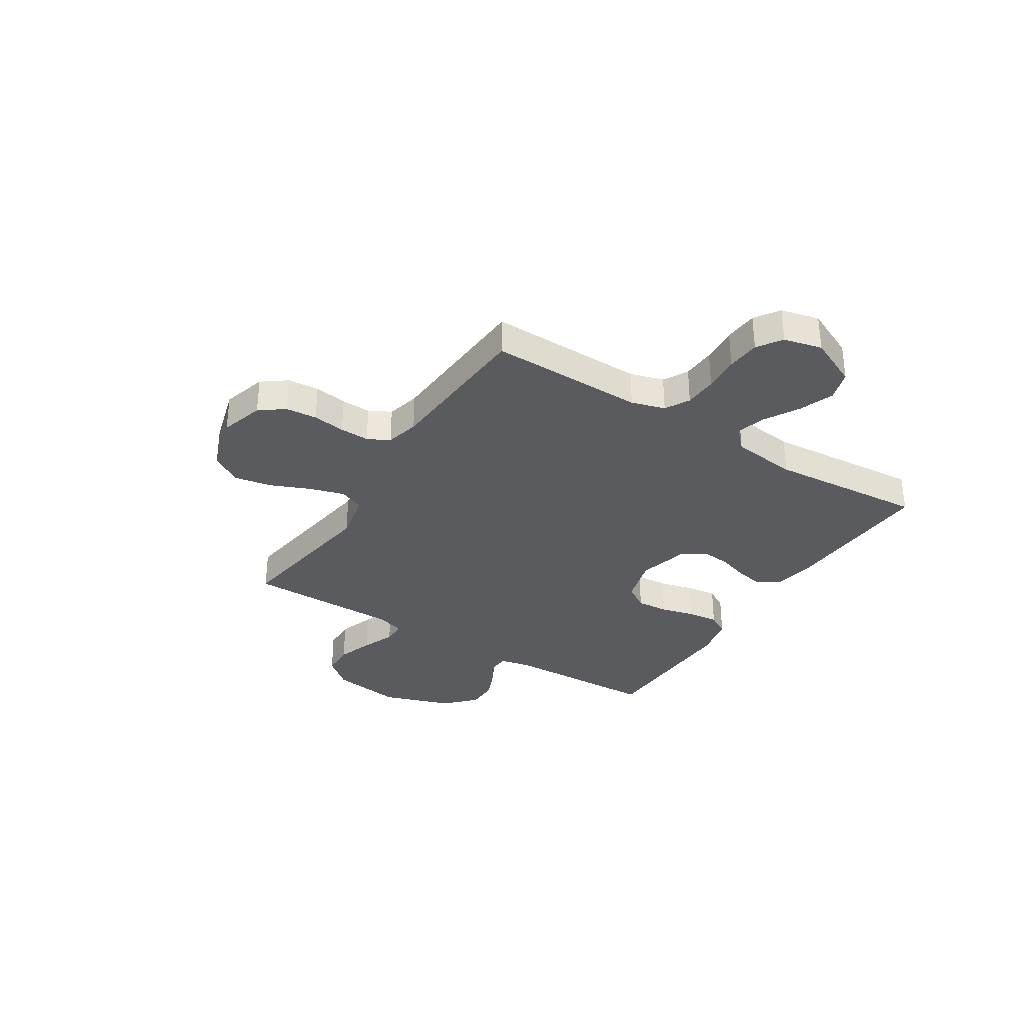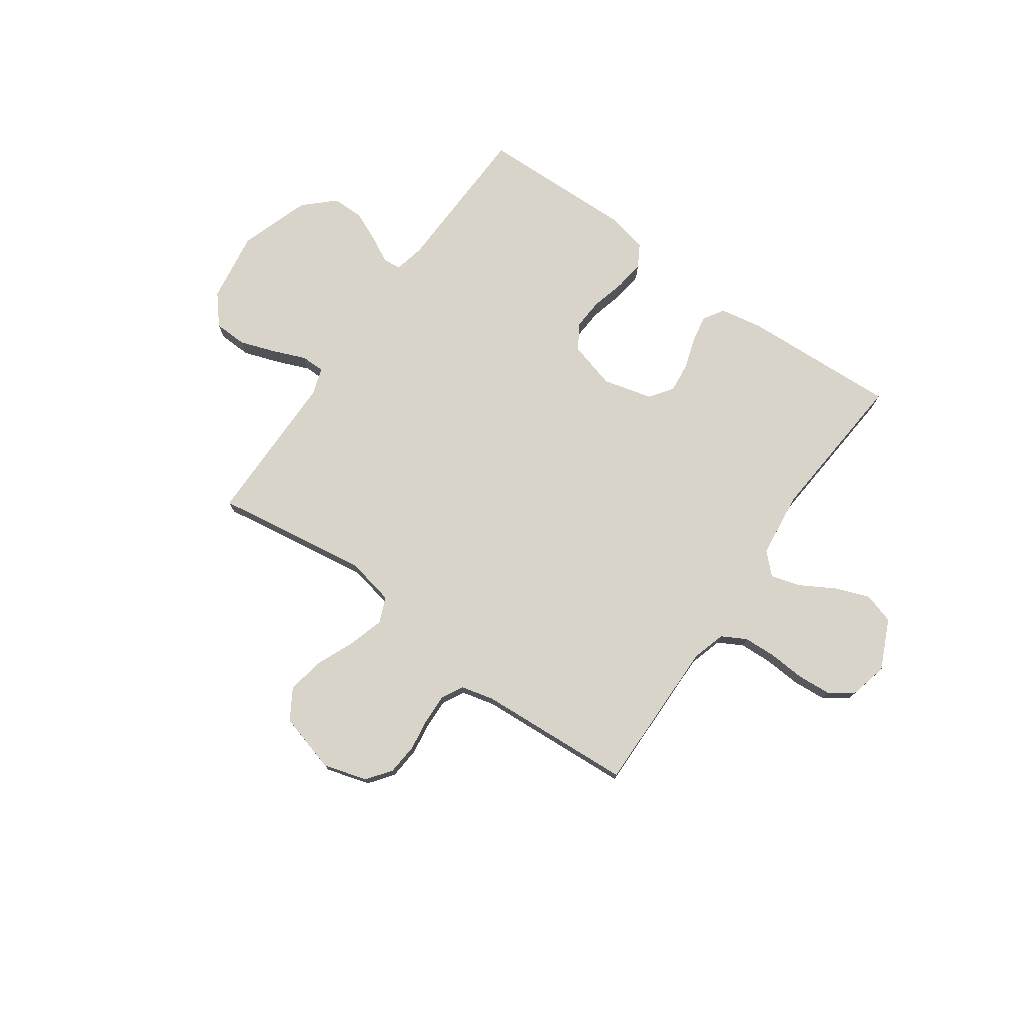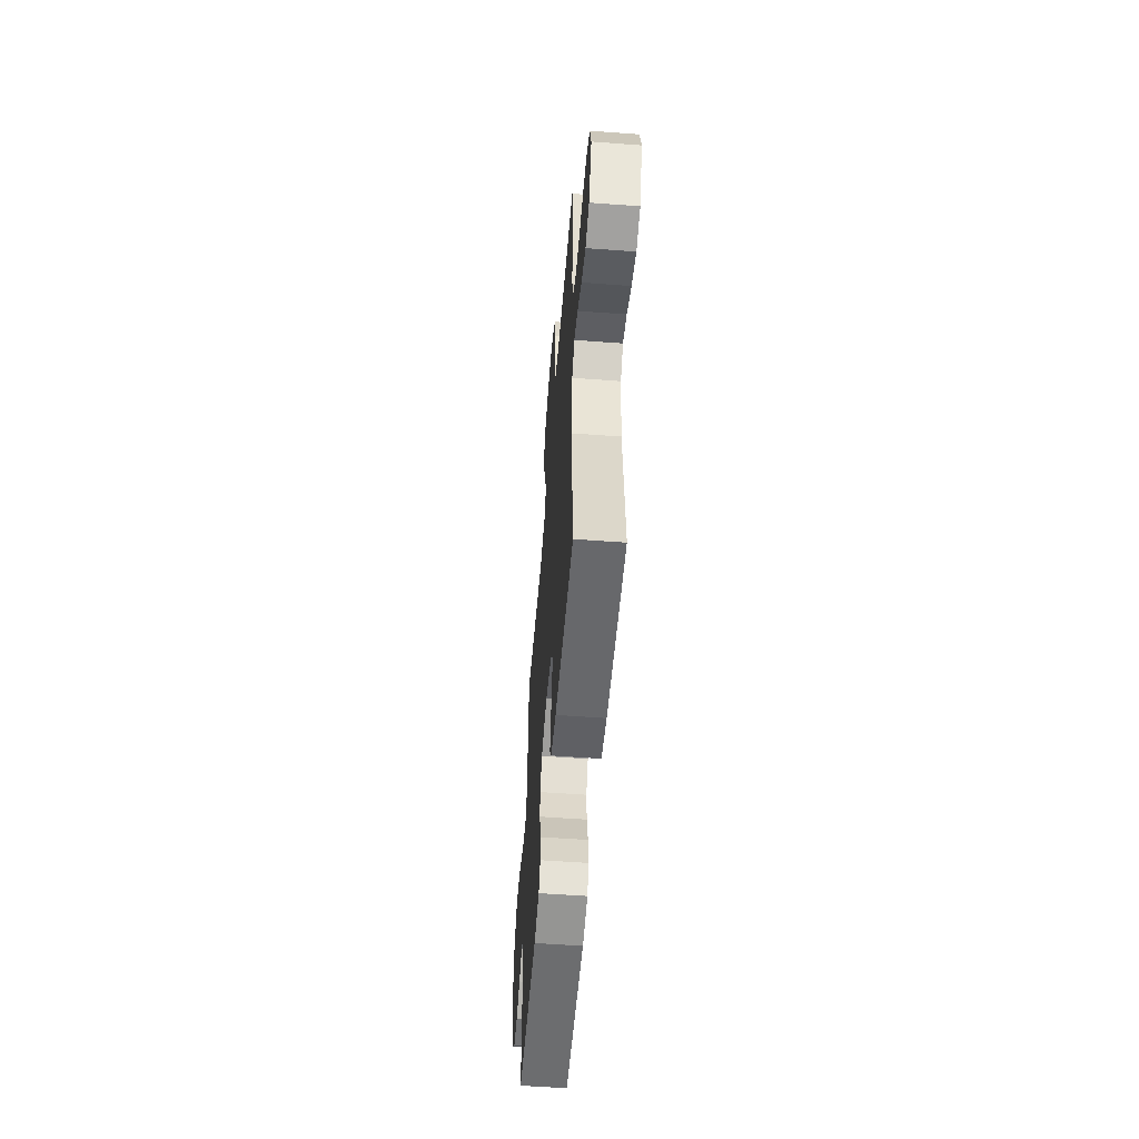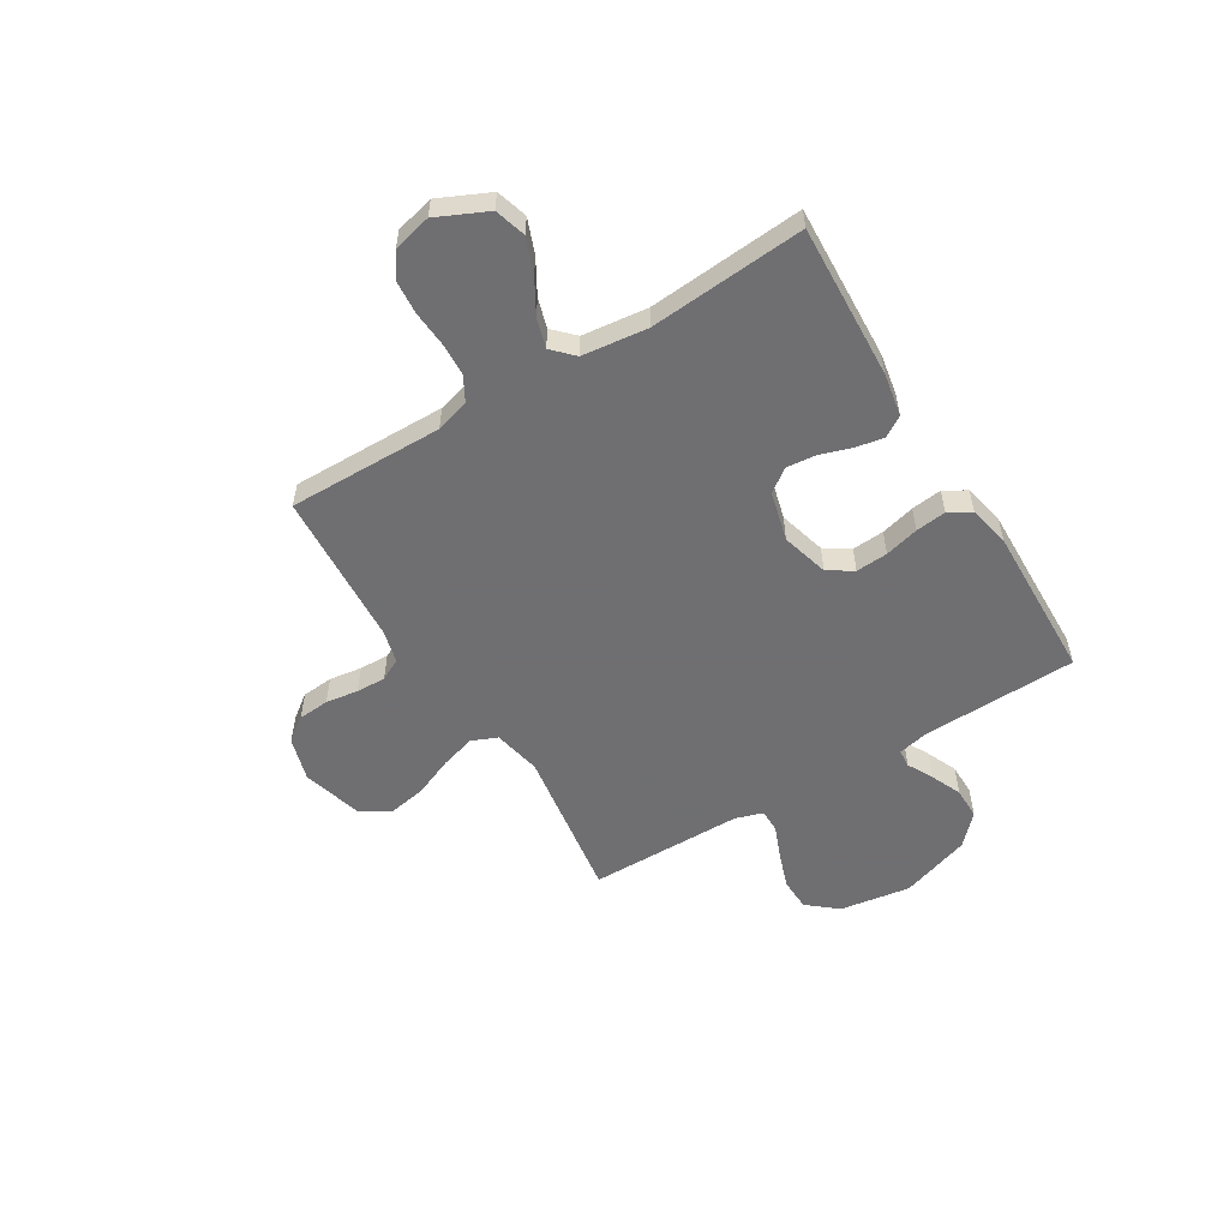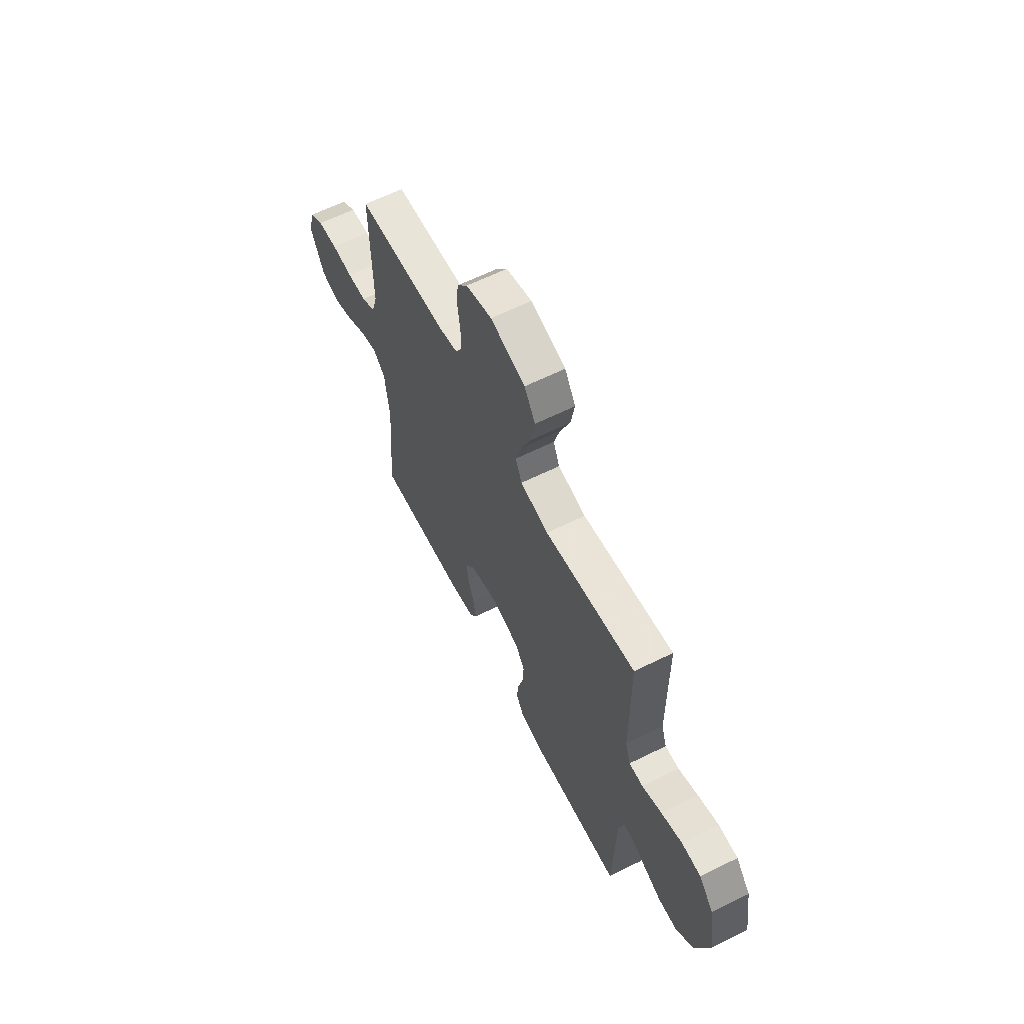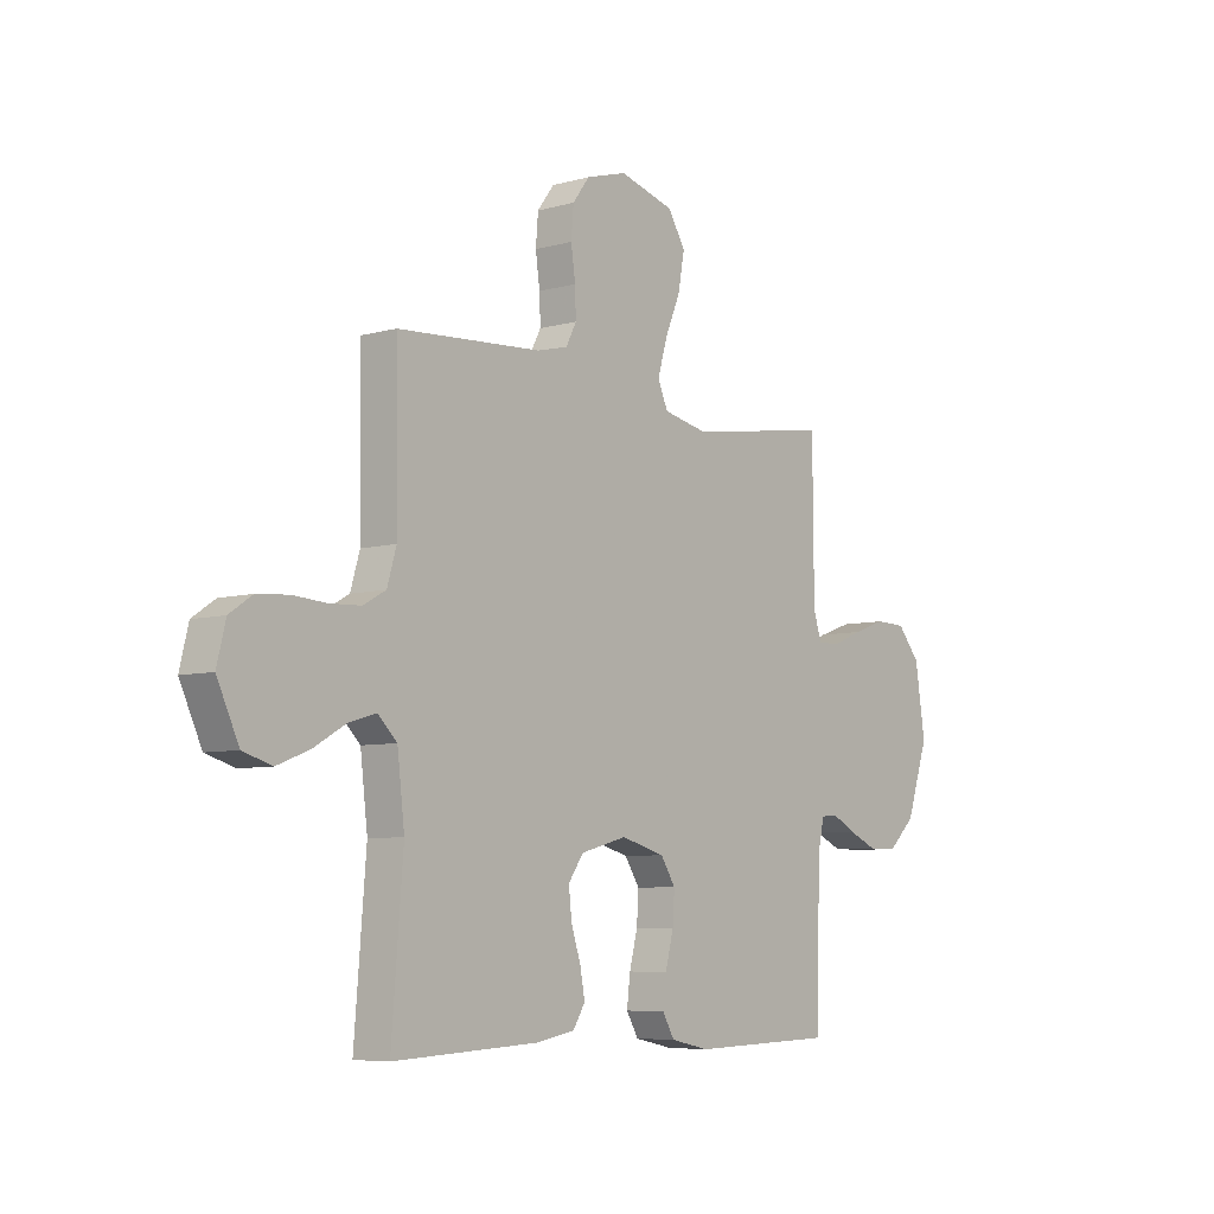
<metadata>
{"format":"obj","ext":"obj","renderer":"f3d","projection":"perspective","resolution":1024,"background":"white","views":[{"elev":-33.1,"azim":57.8,"up":"+Y"},{"elev":75.4,"azim":35.3,"up":"+Y"},{"elev":-55.4,"azim":85.5,"up":"+Z"},{"elev":-54.7,"azim":121.4,"up":"+Y"},{"elev":62.4,"azim":-116.7,"up":"+Z"},{"elev":-6.7,"azim":129.2,"up":"+Z"}]}
</metadata>
<code>
v -0.5 0.07 -0.5
v -0.509 0.07 -0.2
v -0.522 0.07 -0.141
v -0.557 0.07 -0.138
v -0.607 0.07 -0.164
v -0.666 0.07 -0.19
v -0.728 0.07 -0.19
v -0.785 0.07 -0.136
v -0.831 0.07 0
v -0.81 0.07 0.138
v -0.762 0.07 0.195
v -0.698 0.07 0.197
v -0.629 0.07 0.173
v -0.565 0.07 0.147
v -0.519 0.07 0.147
v -0.502 0.07 0.2
v -0.5 0.07 0.5
v -0.2 0.07 0.455
v -0.107 0.07 0.474
v -0.086 0.07 0.523
v -0.106 0.07 0.591
v -0.138 0.07 0.667
v -0.151 0.07 0.739
v -0.115 0.07 0.798
v 0 0.07 0.83
v 0.085 0.07 0.805
v 0.12 0.07 0.758
v 0.125 0.07 0.697
v 0.116 0.07 0.634
v 0.114 0.07 0.577
v 0.136 0.07 0.535
v 0.2 0.07 0.519
v 0.5 0.07 0.5
v 0.496 0.07 0.2
v 0.515 0.07 0.135
v 0.562 0.07 0.109
v 0.626 0.07 0.106
v 0.696 0.07 0.111
v 0.761 0.07 0.106
v 0.808 0.07 0.074
v 0.826 0.07 0
v 0.781 0.07 -0.097
v 0.721 0.07 -0.115
v 0.654 0.07 -0.089
v 0.588 0.07 -0.051
v 0.531 0.07 -0.034
v 0.491 0.07 -0.073
v 0.476 0.07 -0.2
v 0.5 0.07 -0.5
v 0.2 0.07 -0.485
v 0.117 0.07 -0.47
v 0.092 0.07 -0.43
v 0.102 0.07 -0.376
v 0.122 0.07 -0.315
v 0.128 0.07 -0.258
v 0.096 0.07 -0.213
v 0 0.07 -0.188
v -0.091 0.07 -0.213
v -0.122 0.07 -0.261
v -0.118 0.07 -0.323
v -0.101 0.07 -0.389
v -0.094 0.07 -0.448
v -0.119 0.07 -0.491
v -0.2 0.07 -0.508
v -0.5 0 -0.5
v -0.509 0 -0.2
v -0.522 0 -0.141
v -0.557 0 -0.138
v -0.607 0 -0.164
v -0.666 0 -0.19
v -0.728 0 -0.19
v -0.785 0 -0.136
v -0.831 0 0
v -0.81 0 0.138
v -0.762 0 0.195
v -0.698 0 0.197
v -0.629 0 0.173
v -0.565 0 0.147
v -0.519 0 0.147
v -0.502 0 0.2
v -0.5 0 0.5
v -0.2 0 0.455
v -0.107 0 0.474
v -0.086 0 0.523
v -0.106 0 0.591
v -0.138 0 0.667
v -0.151 0 0.739
v -0.115 0 0.798
v 0 0 0.83
v 0.085 0 0.805
v 0.12 0 0.758
v 0.125 0 0.697
v 0.116 0 0.634
v 0.114 0 0.577
v 0.136 0 0.535
v 0.2 0 0.519
v 0.5 0 0.5
v 0.496 0 0.2
v 0.515 0 0.135
v 0.562 0 0.109
v 0.626 0 0.106
v 0.696 0 0.111
v 0.761 0 0.106
v 0.808 0 0.074
v 0.826 0 0
v 0.781 0 -0.097
v 0.721 0 -0.115
v 0.654 0 -0.089
v 0.588 0 -0.051
v 0.531 0 -0.034
v 0.491 0 -0.073
v 0.476 0 -0.2
v 0.5 0 -0.5
v 0.2 0 -0.485
v 0.117 0 -0.47
v 0.092 0 -0.43
v 0.102 0 -0.376
v 0.122 0 -0.315
v 0.128 0 -0.258
v 0.096 0 -0.213
v 0 0 -0.188
v -0.091 0 -0.213
v -0.122 0 -0.261
v -0.118 0 -0.323
v -0.101 0 -0.389
v -0.094 0 -0.448
v -0.119 0 -0.491
v -0.2 0 -0.508
f 63 64 1 2
f 60 61 62 63
f 59 60 63 2
f 58 59 2 3
f 57 58 3
f 51 52 53 54
f 51 54 55
f 48 49 50 51
f 47 48 51 55
f 46 47 55 56
f 42 43 44 45
f 42 45 46
f 41 42 46
f 40 41 46
f 37 38 39 40
f 36 37 40 46
f 35 36 46 56
f 32 33 34
f 31 32 34 35
f 26 27 28 29
f 26 29 30
f 25 26 30
f 24 25 30
f 21 22 23 24
f 20 21 24 30
f 19 20 30 31
f 16 17 18
f 15 16 18 19
f 11 12 13 14
f 9 10 11 14
f 9 14 15
f 8 9 15
f 4 5 6 7
f 4 7 8 15
f 31 35 56 57
f 31 57 3
f 15 19 31
f 3 4 15 31
f 66 65 128 127
f 127 126 125 124
f 66 127 124 123
f 67 66 123 122
f 67 122 121
f 118 117 116 115
f 119 118 115
f 115 114 113 112
f 119 115 112 111
f 120 119 111 110
f 109 108 107 106
f 110 109 106
f 110 106 105
f 110 105 104
f 104 103 102 101
f 110 104 101 100
f 120 110 100 99
f 98 97 96
f 99 98 96 95
f 93 92 91 90
f 94 93 90
f 94 90 89
f 94 89 88
f 88 87 86 85
f 94 88 85 84
f 95 94 84 83
f 82 81 80
f 83 82 80 79
f 78 77 76 75
f 78 75 74 73
f 79 78 73
f 79 73 72
f 71 70 69 68
f 79 72 71 68
f 121 120 99 95
f 67 121 95
f 95 83 79
f 95 79 68 67
f 1 65 66 2
f 2 66 67 3
f 3 67 68 4
f 4 68 69 5
f 5 69 70 6
f 6 70 71 7
f 7 71 72 8
f 8 72 73 9
f 9 73 74 10
f 10 74 75 11
f 11 75 76 12
f 12 76 77 13
f 13 77 78 14
f 14 78 79 15
f 15 79 80 16
f 16 80 81 17
f 17 81 82 18
f 18 82 83 19
f 19 83 84 20
f 20 84 85 21
f 21 85 86 22
f 22 86 87 23
f 23 87 88 24
f 24 88 89 25
f 25 89 90 26
f 26 90 91 27
f 27 91 92 28
f 28 92 93 29
f 29 93 94 30
f 30 94 95 31
f 31 95 96 32
f 32 96 97 33
f 33 97 98 34
f 34 98 99 35
f 35 99 100 36
f 36 100 101 37
f 37 101 102 38
f 38 102 103 39
f 39 103 104 40
f 40 104 105 41
f 41 105 106 42
f 42 106 107 43
f 43 107 108 44
f 44 108 109 45
f 45 109 110 46
f 46 110 111 47
f 47 111 112 48
f 48 112 113 49
f 49 113 114 50
f 50 114 115 51
f 51 115 116 52
f 52 116 117 53
f 53 117 118 54
f 54 118 119 55
f 55 119 120 56
f 56 120 121 57
f 57 121 122 58
f 58 122 123 59
f 59 123 124 60
f 60 124 125 61
f 61 125 126 62
f 62 126 127 63
f 63 127 128 64
f 64 128 65 1

</code>
